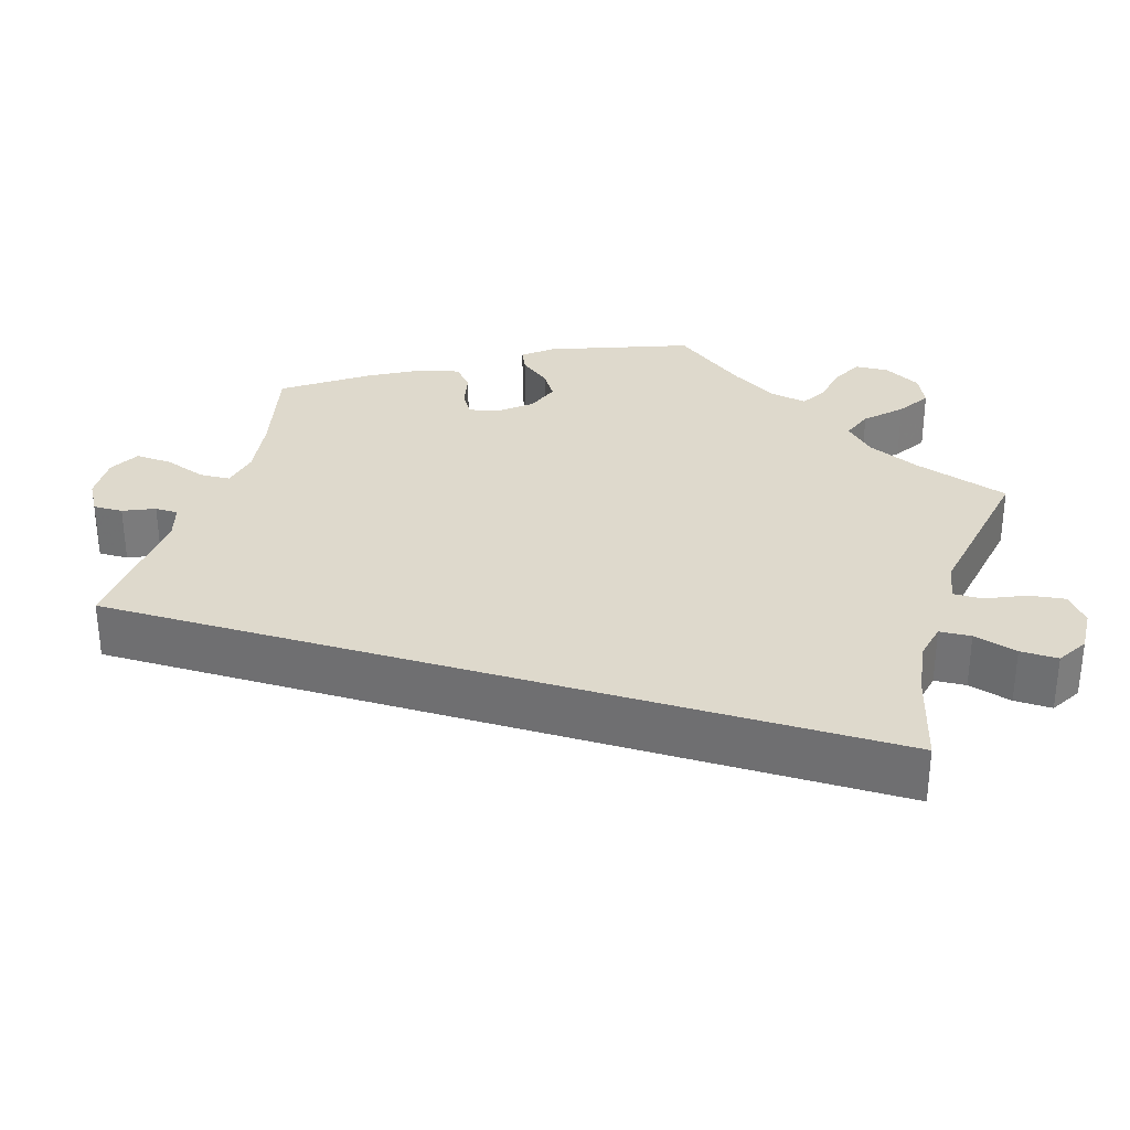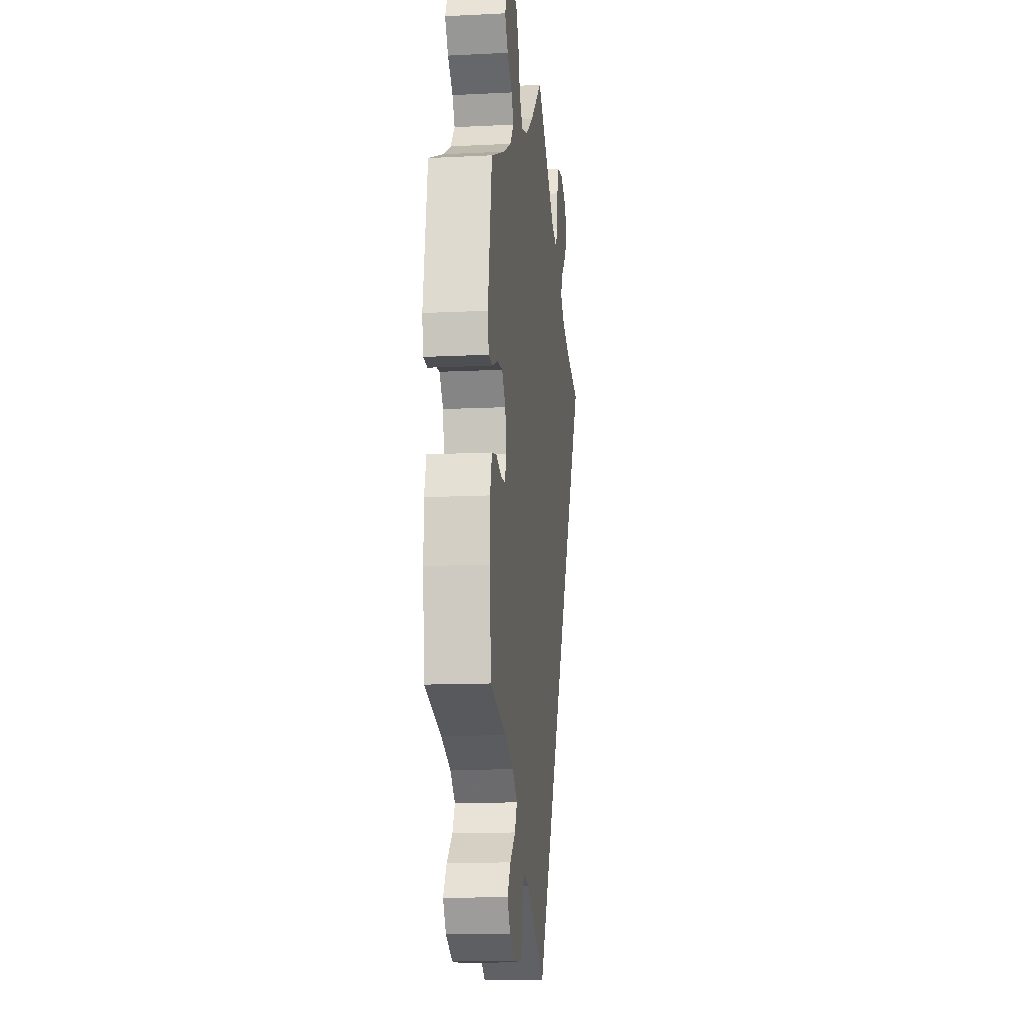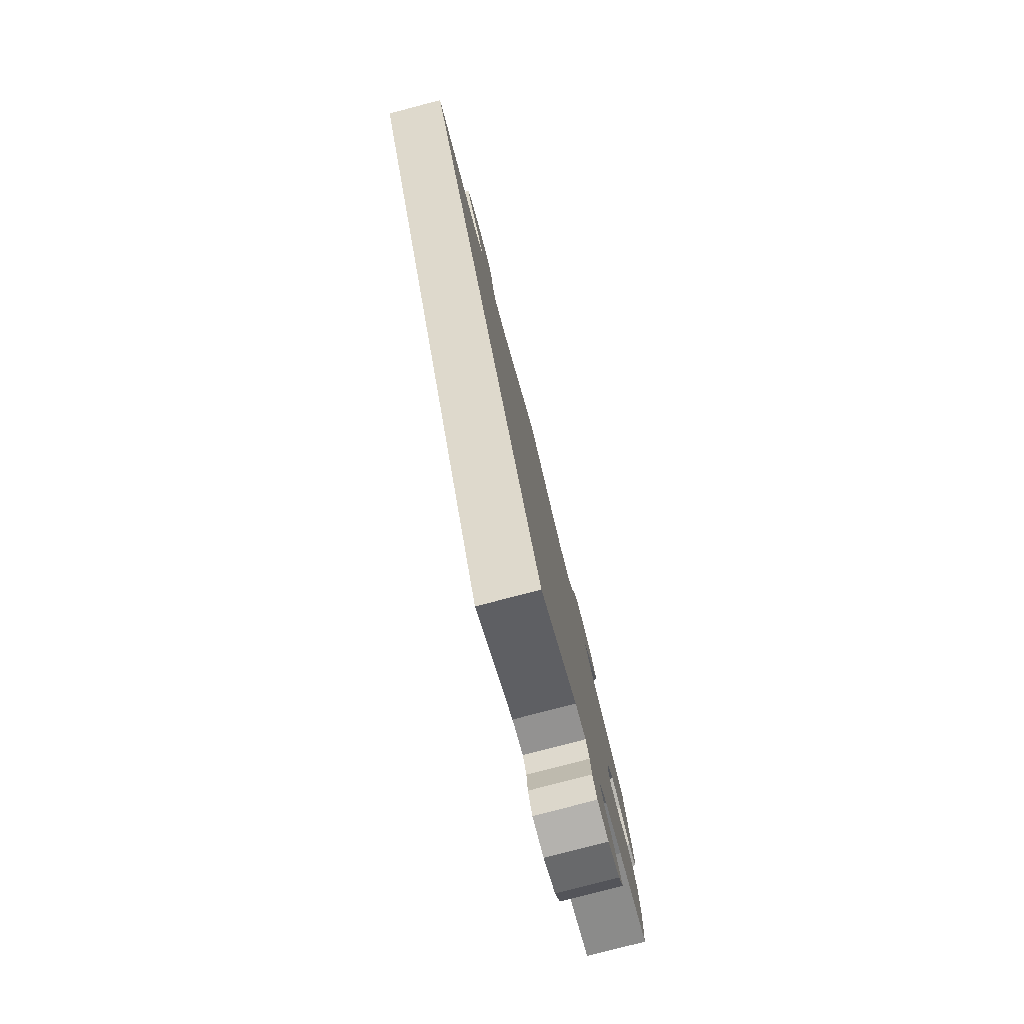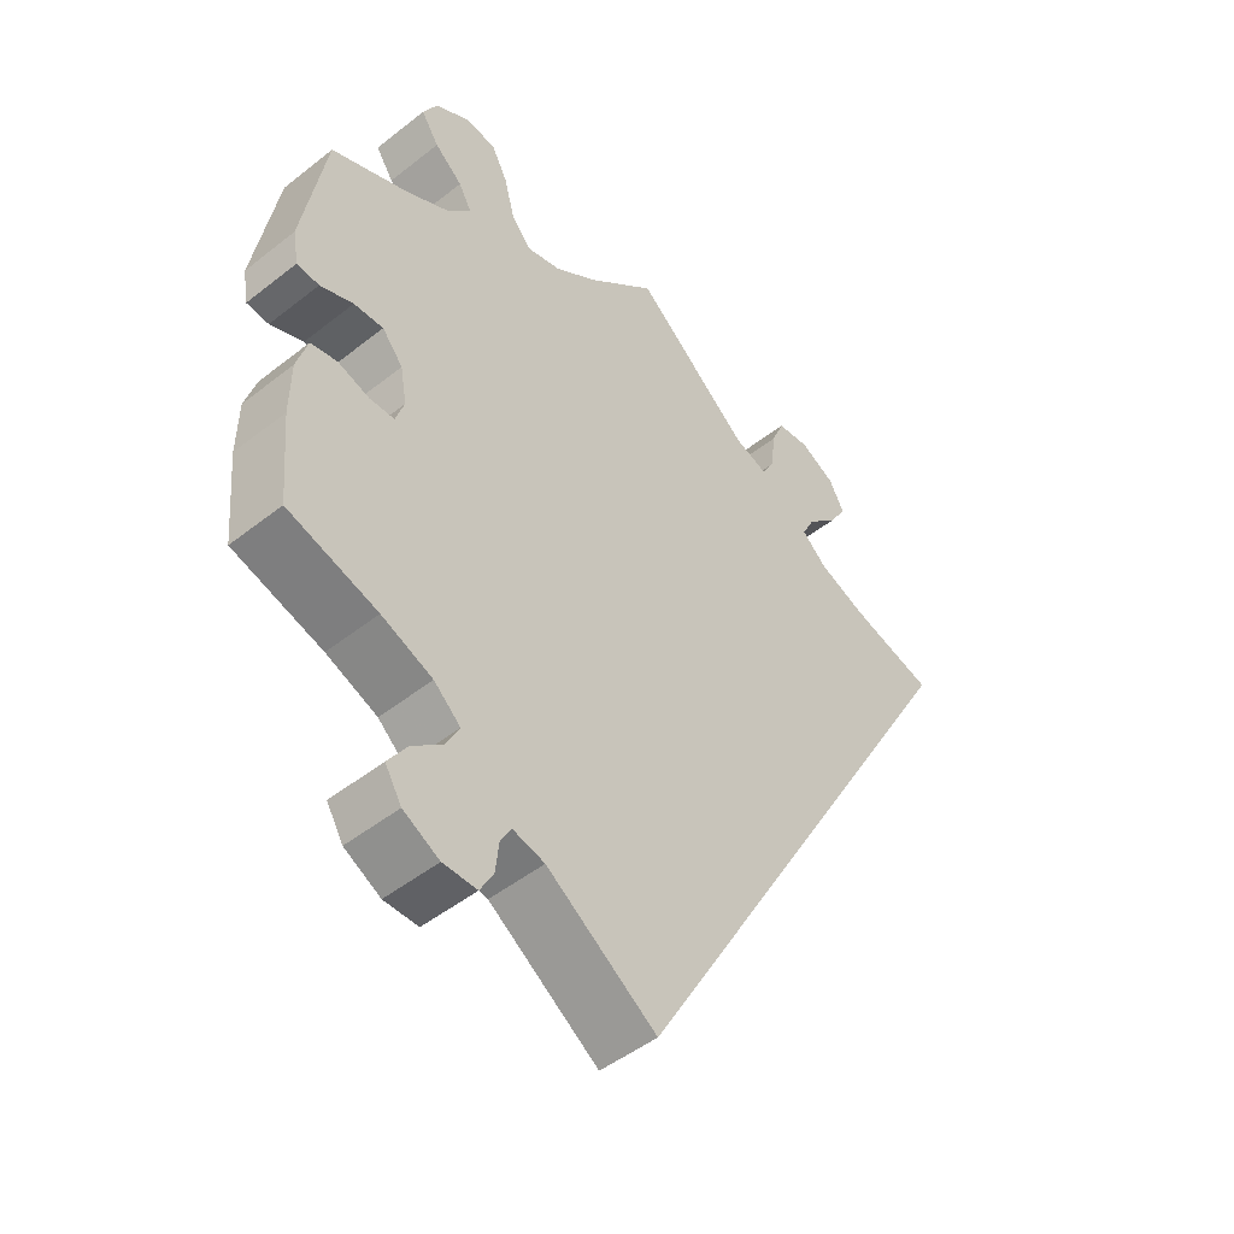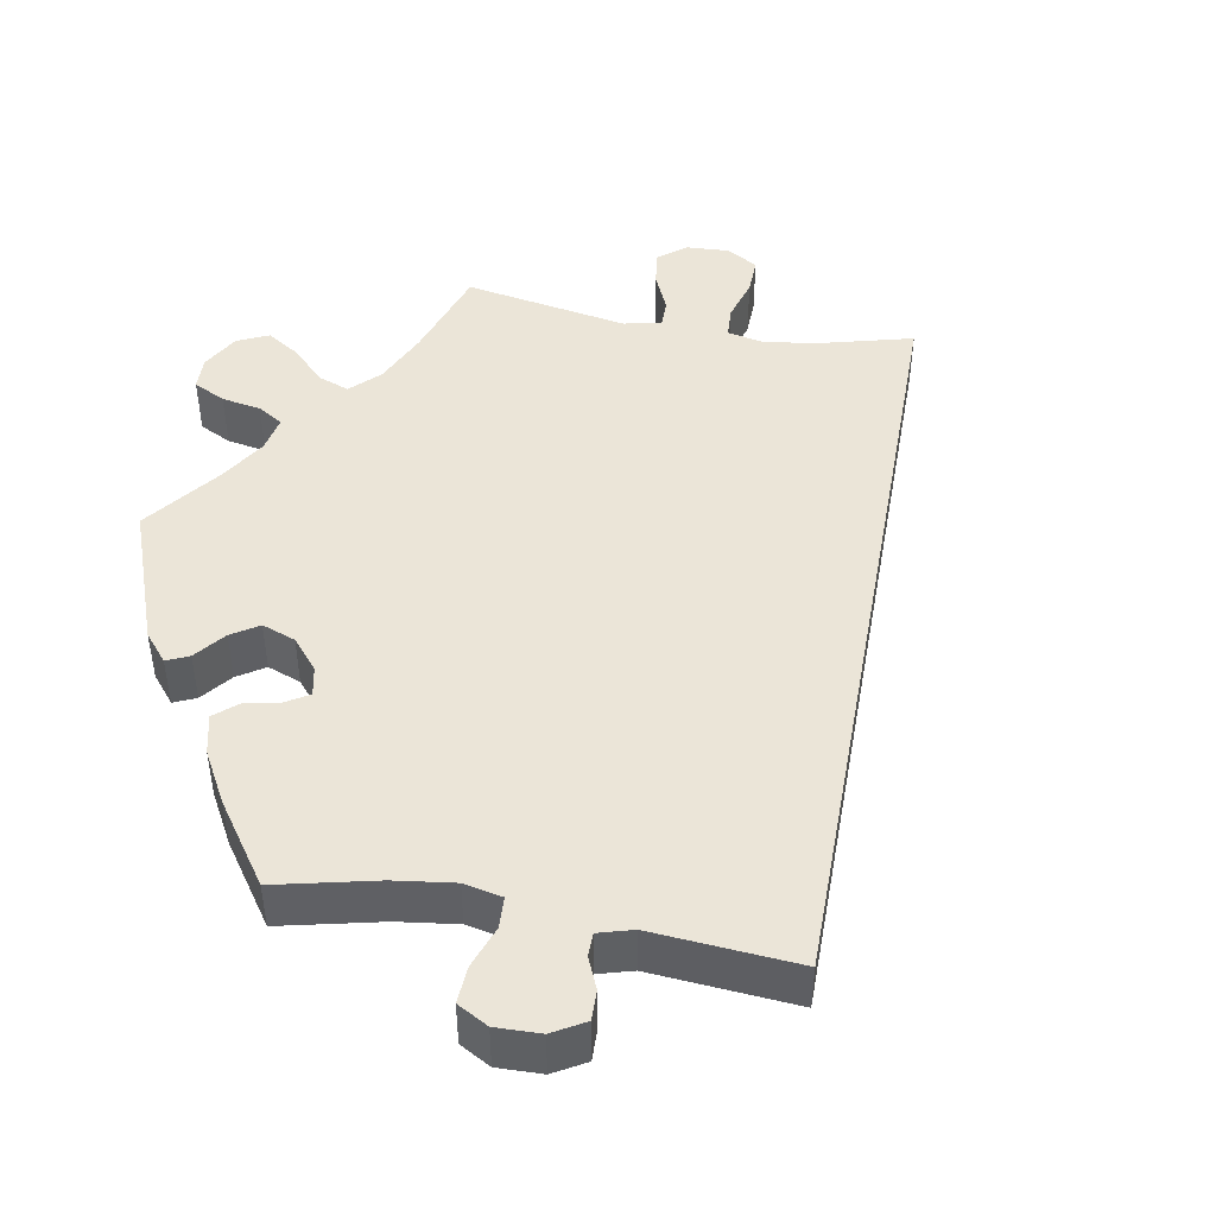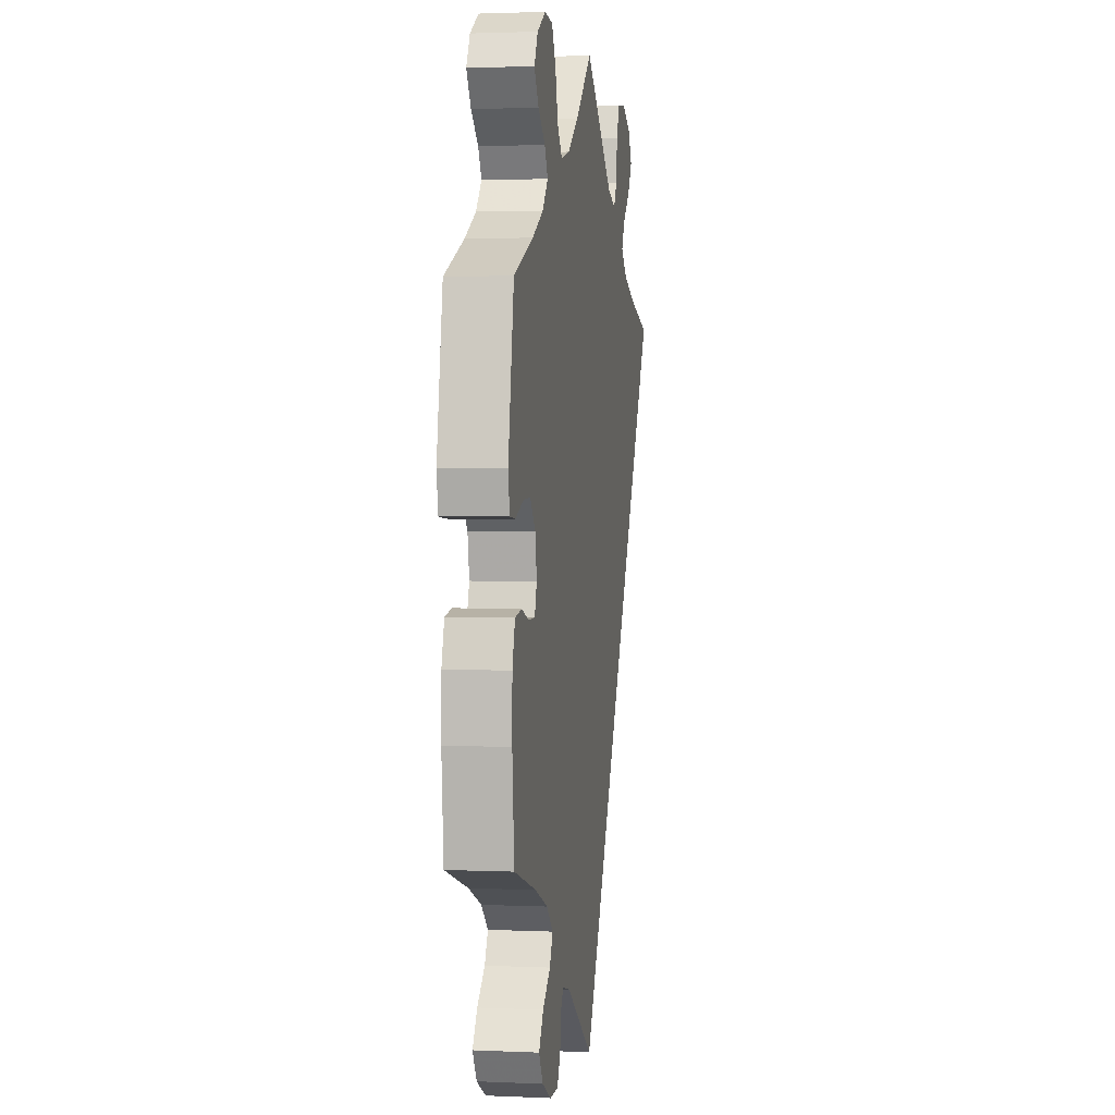
<metadata>
{"format":"obj","ext":"obj","renderer":"f3d","projection":"perspective","resolution":1024,"background":"white","views":[{"elev":32.0,"azim":-103.2,"up":"+Y"},{"elev":-12.5,"azim":96.7,"up":"+Z"},{"elev":-79.8,"azim":-75.4,"up":"+Z"},{"elev":-48.5,"azim":131.3,"up":"+Z"},{"elev":45.7,"azim":160.4,"up":"+Y"},{"elev":2.0,"azim":99.1,"up":"+Z"}]}
</metadata>
<code>
v -0.501 0.07 0.289
v -0.383 0.07 0.321
v -0.317 0.07 0.347
v -0.282 0.07 0.379
v -0.3 0.07 0.415
v -0.342 0.07 0.455
v -0.367 0.07 0.496
v -0.345 0.07 0.536
v -0.296 0.07 0.561
v -0.251 0.07 0.555
v -0.233 0.07 0.512
v -0.227 0.07 0.457
v -0.209 0.07 0.425
v -0.162 0.07 0.441
v 0 0.07 0.578
v 0.095 0.07 0.493
v 0.156 0.07 0.449
v 0.205 0.07 0.436
v 0.232 0.07 0.469
v 0.247 0.07 0.526
v 0.27 0.07 0.57
v 0.314 0.07 0.574
v 0.361 0.07 0.546
v 0.381 0.07 0.508
v 0.356 0.07 0.47
v 0.317 0.07 0.437
v 0.299 0.07 0.404
v 0.33 0.07 0.368
v 0.391 0.07 0.335
v 0.5 0.07 0.289
v 0.532 0.07 0.103
v 0.524 0.07 0.057
v 0.493 0.07 0.054
v 0.447 0.07 0.072
v 0.406 0.07 0.074
v 0.377 0.07 0.039
v 0.368 0.07 -0.012
v 0.38 0.07 -0.048
v 0.415 0.07 -0.049
v 0.458 0.07 -0.035
v 0.495 0.07 -0.042
v 0.51 0.07 -0.092
v 0.511 0.07 -0.166
v 0.5 0.07 -0.289
v 0.375 0.07 -0.327
v 0.304 0.07 -0.356
v 0.267 0.07 -0.389
v 0.285 0.07 -0.424
v 0.328 0.07 -0.46
v 0.354 0.07 -0.499
v 0.331 0.07 -0.537
v 0.281 0.07 -0.564
v 0.234 0.07 -0.564
v 0.216 0.07 -0.531
v 0.211 0.07 -0.488
v 0.196 0.07 -0.463
v 0.152 0.07 -0.474
v 0 0.07 -0.578
v -0.501 0 0.289
v -0.383 0 0.321
v -0.317 0 0.347
v -0.282 0 0.379
v -0.3 0 0.415
v -0.342 0 0.455
v -0.367 0 0.496
v -0.345 0 0.536
v -0.296 0 0.561
v -0.251 0 0.555
v -0.233 0 0.512
v -0.227 0 0.457
v -0.209 0 0.425
v -0.162 0 0.441
v 0 0 0.578
v 0.095 0 0.493
v 0.156 0 0.449
v 0.205 0 0.436
v 0.232 0 0.469
v 0.247 0 0.526
v 0.27 0 0.57
v 0.314 0 0.574
v 0.361 0 0.546
v 0.381 0 0.508
v 0.356 0 0.47
v 0.317 0 0.437
v 0.299 0 0.404
v 0.33 0 0.368
v 0.391 0 0.335
v 0.5 0 0.289
v 0.532 0 0.103
v 0.524 0 0.057
v 0.493 0 0.054
v 0.447 0 0.072
v 0.406 0 0.074
v 0.377 0 0.039
v 0.368 0 -0.012
v 0.38 0 -0.048
v 0.415 0 -0.049
v 0.458 0 -0.035
v 0.495 0 -0.042
v 0.51 0 -0.092
v 0.511 0 -0.166
v 0.5 0 -0.289
v 0.375 0 -0.327
v 0.304 0 -0.356
v 0.267 0 -0.389
v 0.285 0 -0.424
v 0.328 0 -0.46
v 0.354 0 -0.499
v 0.331 0 -0.537
v 0.281 0 -0.564
v 0.234 0 -0.564
v 0.216 0 -0.531
v 0.211 0 -0.488
v 0.196 0 -0.463
v 0.152 0 -0.474
v 0 0 -0.578
f 57 58 1 2
f 56 57 2 3
f 52 53 54 55
f 52 55 56
f 48 49 50 51
f 47 48 51 52
f 42 43 44 45
f 42 45 46
f 39 40 41 42
f 38 39 42 46
f 37 38 46 47
f 31 32 33 34
f 29 30 31 34
f 28 29 34 35
f 27 28 35 36
f 23 24 25 26
f 23 26 27
f 22 23 27
f 19 20 21 22
f 19 22 27
f 18 19 27 36
f 14 15 16
f 13 14 16 17
f 9 10 11 12
f 9 12 13
f 8 9 13
f 5 6 7 8
f 4 5 8 13
f 47 52 56 3
f 18 36 37 47
f 13 17 18 47
f 3 4 13 47
f 60 59 116 115
f 61 60 115 114
f 113 112 111 110
f 114 113 110
f 109 108 107 106
f 110 109 106 105
f 103 102 101 100
f 104 103 100
f 100 99 98 97
f 104 100 97 96
f 105 104 96 95
f 92 91 90 89
f 92 89 88 87
f 93 92 87 86
f 94 93 86 85
f 84 83 82 81
f 85 84 81
f 85 81 80
f 80 79 78 77
f 85 80 77
f 94 85 77 76
f 74 73 72
f 75 74 72 71
f 70 69 68 67
f 71 70 67
f 71 67 66
f 66 65 64 63
f 71 66 63 62
f 61 114 110 105
f 105 95 94 76
f 105 76 75 71
f 105 71 62 61
f 1 59 60 2
f 2 60 61 3
f 3 61 62 4
f 4 62 63 5
f 5 63 64 6
f 6 64 65 7
f 7 65 66 8
f 8 66 67 9
f 9 67 68 10
f 10 68 69 11
f 11 69 70 12
f 12 70 71 13
f 13 71 72 14
f 14 72 73 15
f 15 73 74 16
f 16 74 75 17
f 17 75 76 18
f 18 76 77 19
f 19 77 78 20
f 20 78 79 21
f 21 79 80 22
f 22 80 81 23
f 23 81 82 24
f 24 82 83 25
f 25 83 84 26
f 26 84 85 27
f 27 85 86 28
f 28 86 87 29
f 29 87 88 30
f 30 88 89 31
f 31 89 90 32
f 32 90 91 33
f 33 91 92 34
f 34 92 93 35
f 35 93 94 36
f 36 94 95 37
f 37 95 96 38
f 38 96 97 39
f 39 97 98 40
f 40 98 99 41
f 41 99 100 42
f 42 100 101 43
f 43 101 102 44
f 44 102 103 45
f 45 103 104 46
f 46 104 105 47
f 47 105 106 48
f 48 106 107 49
f 49 107 108 50
f 50 108 109 51
f 51 109 110 52
f 52 110 111 53
f 53 111 112 54
f 54 112 113 55
f 55 113 114 56
f 56 114 115 57
f 57 115 116 58
f 58 116 59 1

</code>
